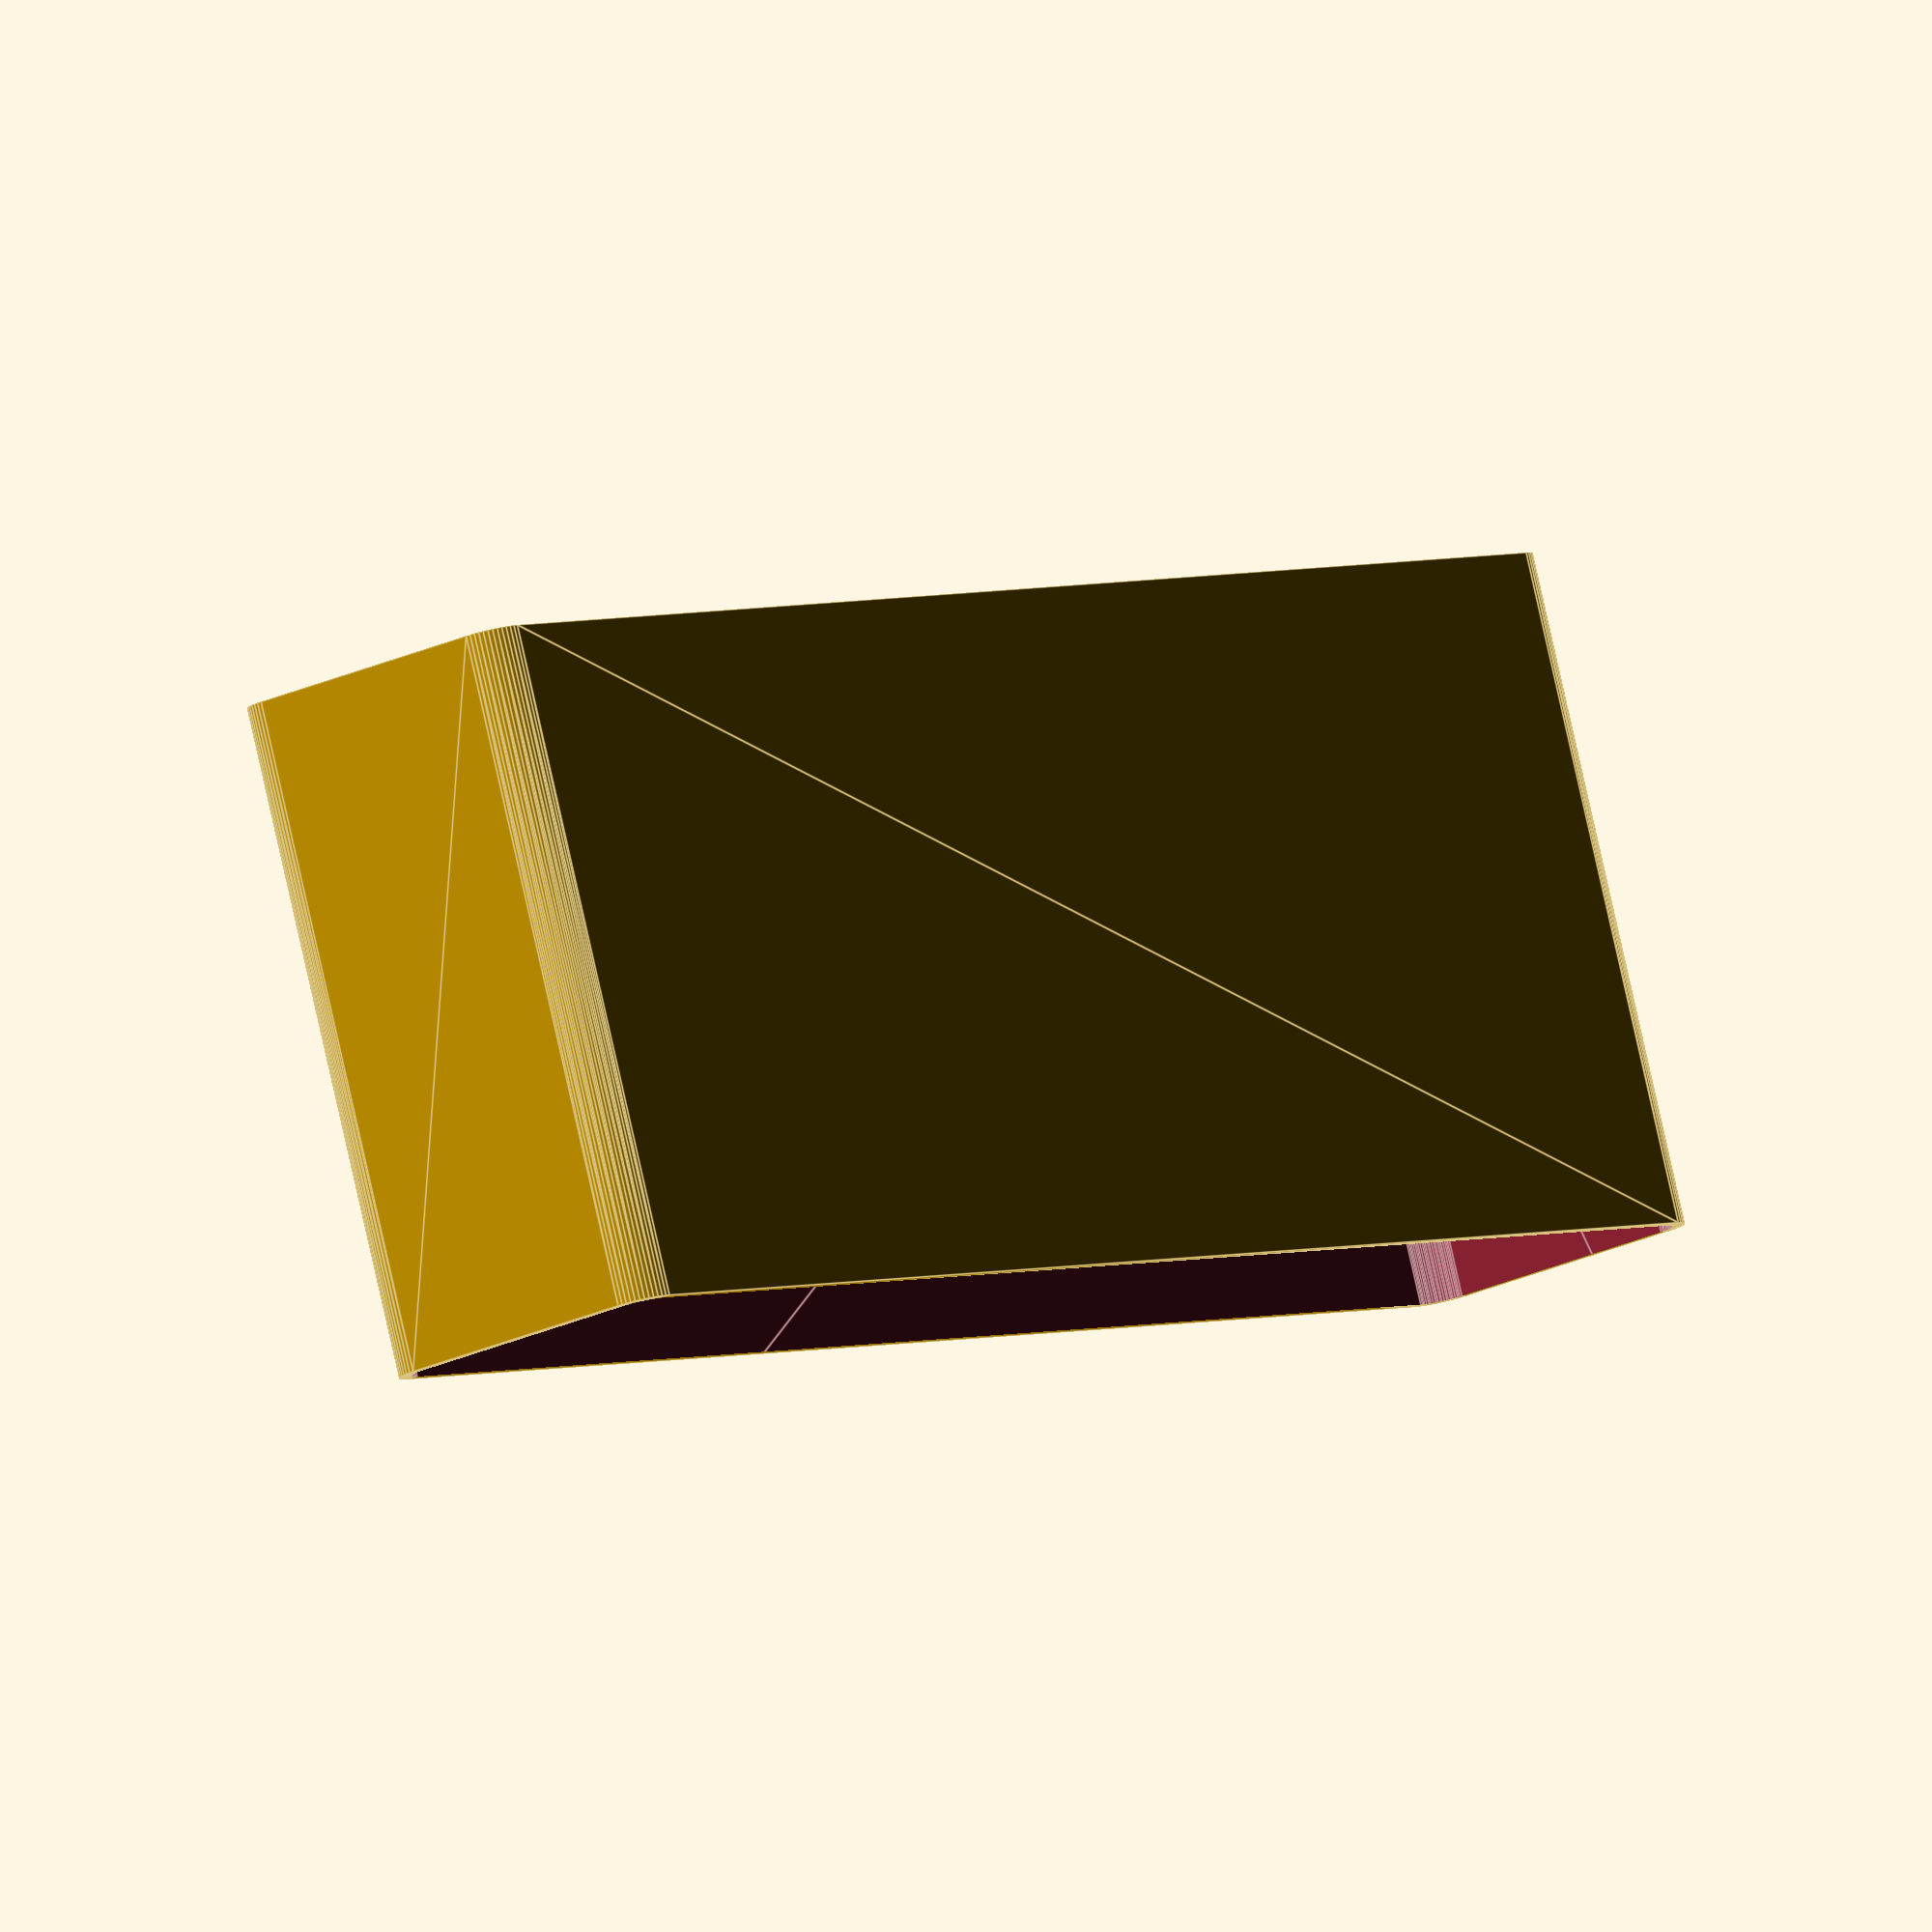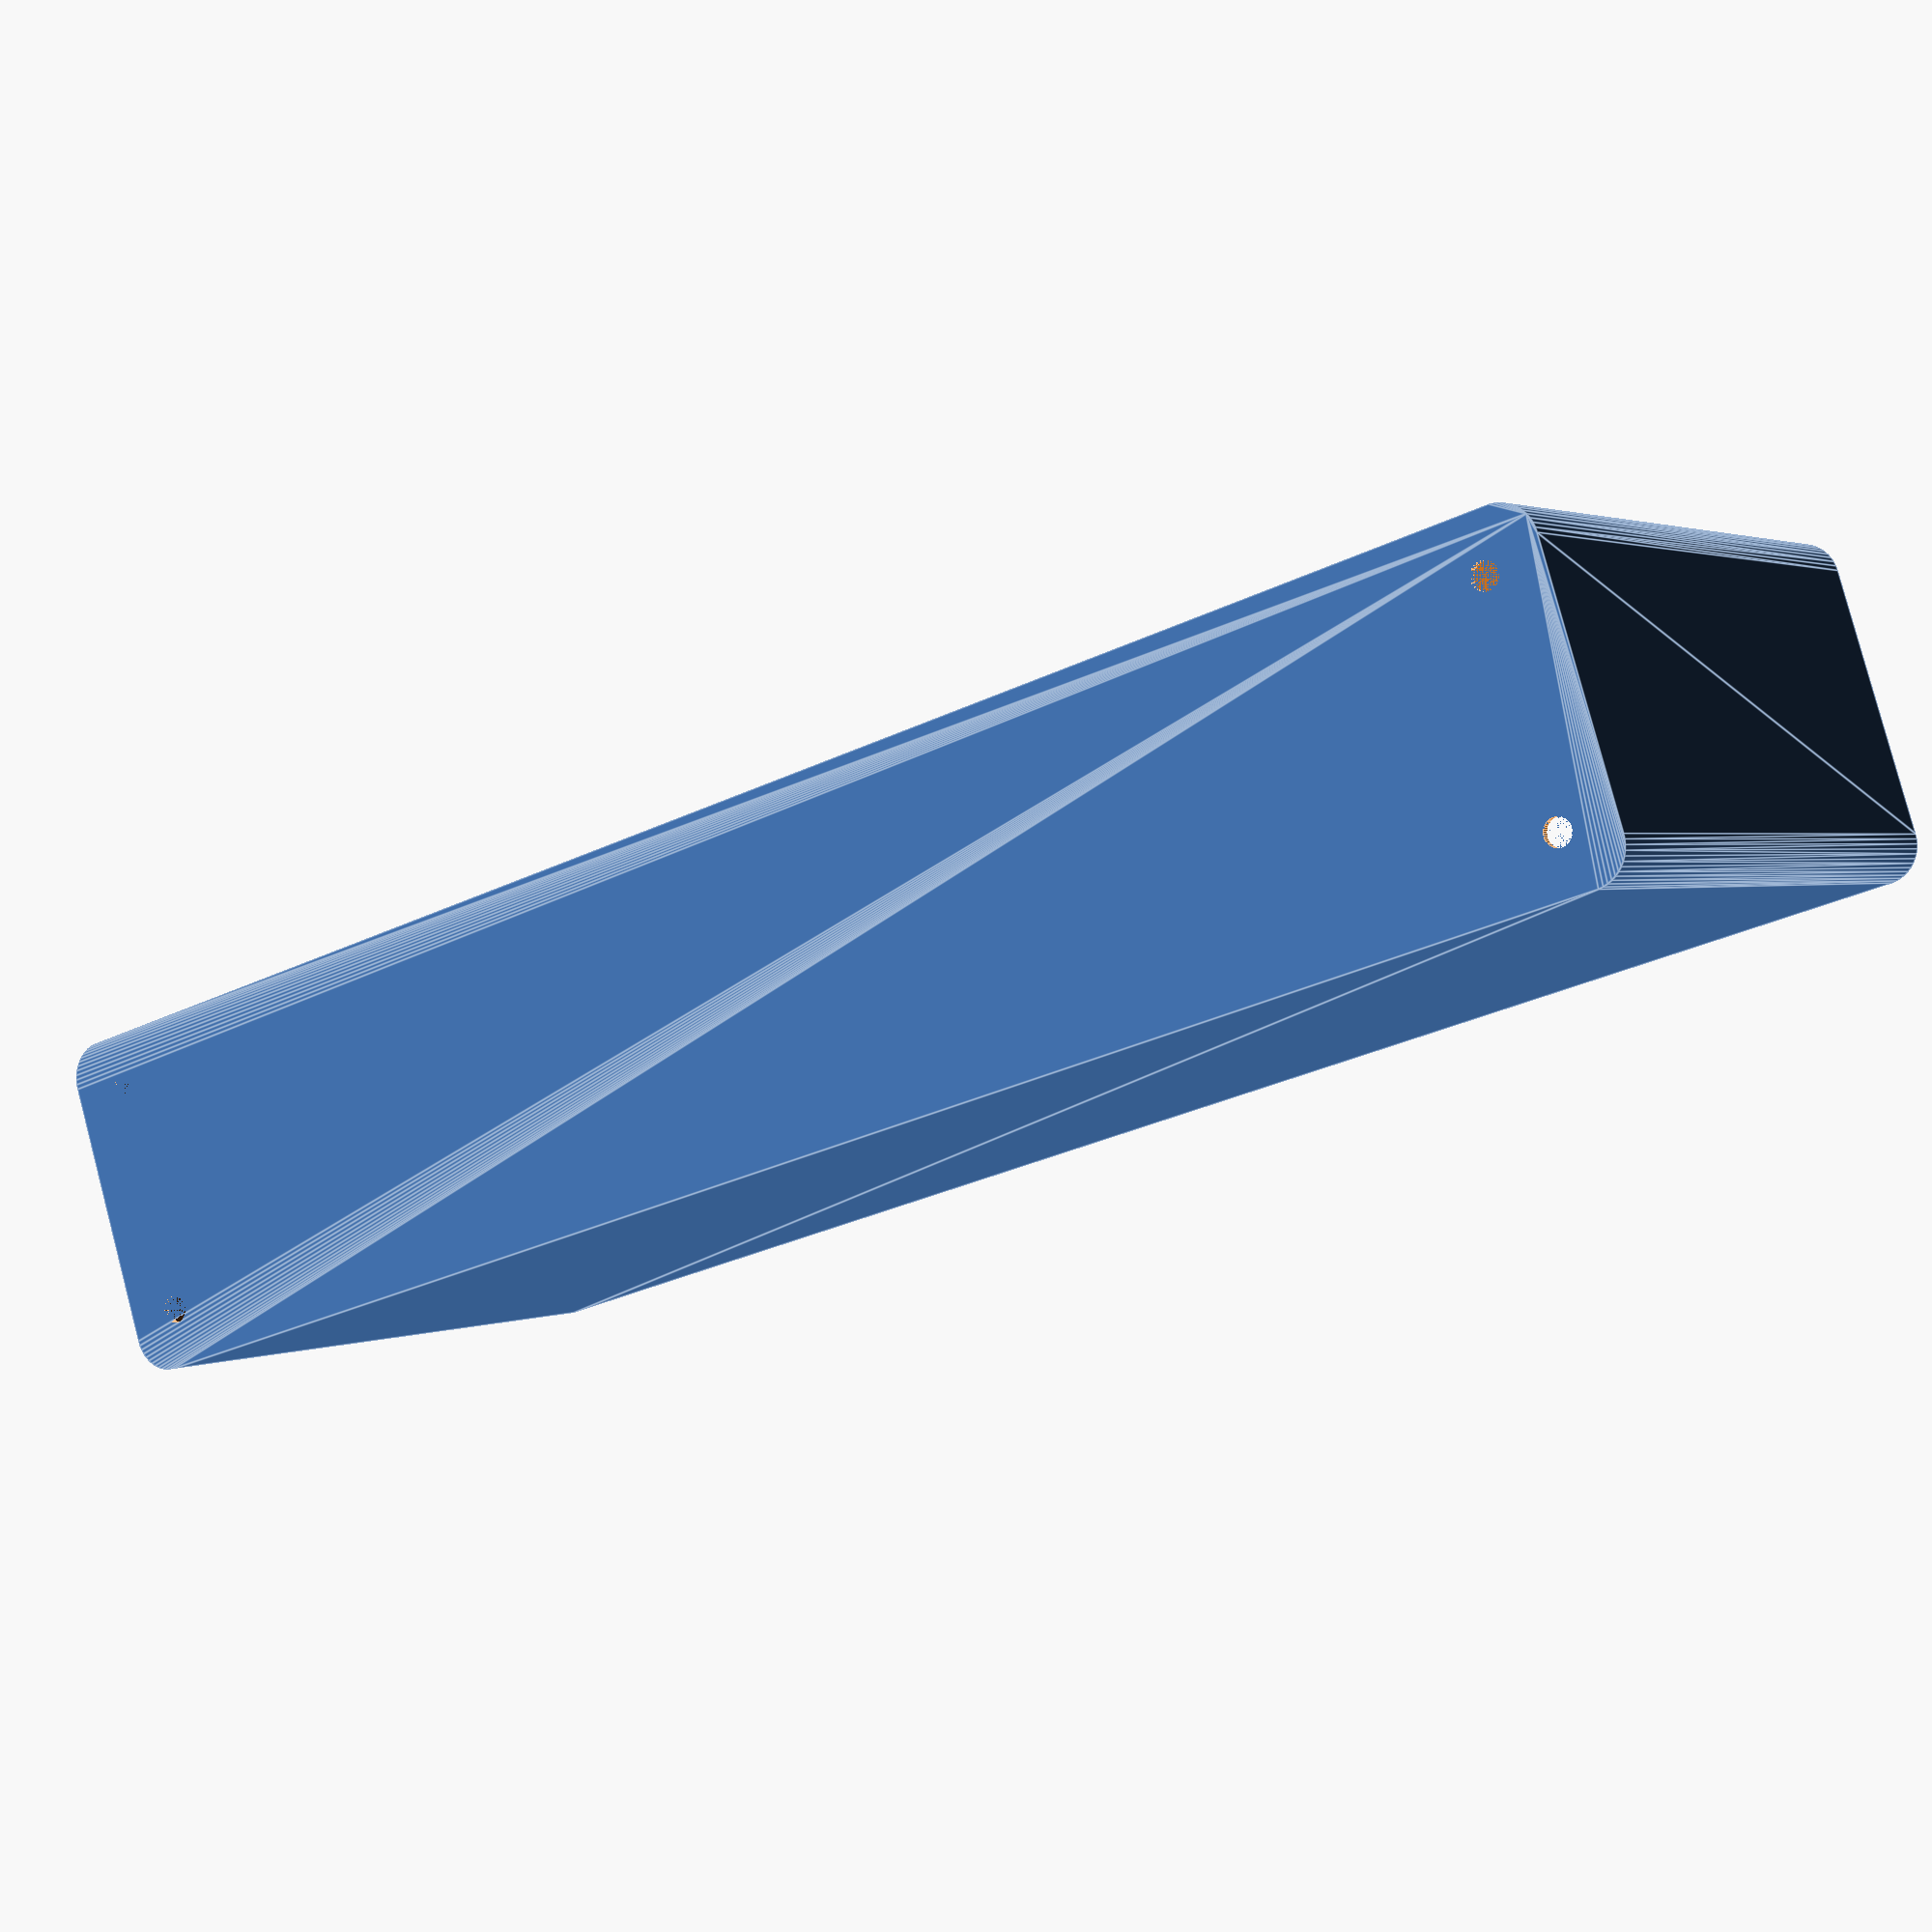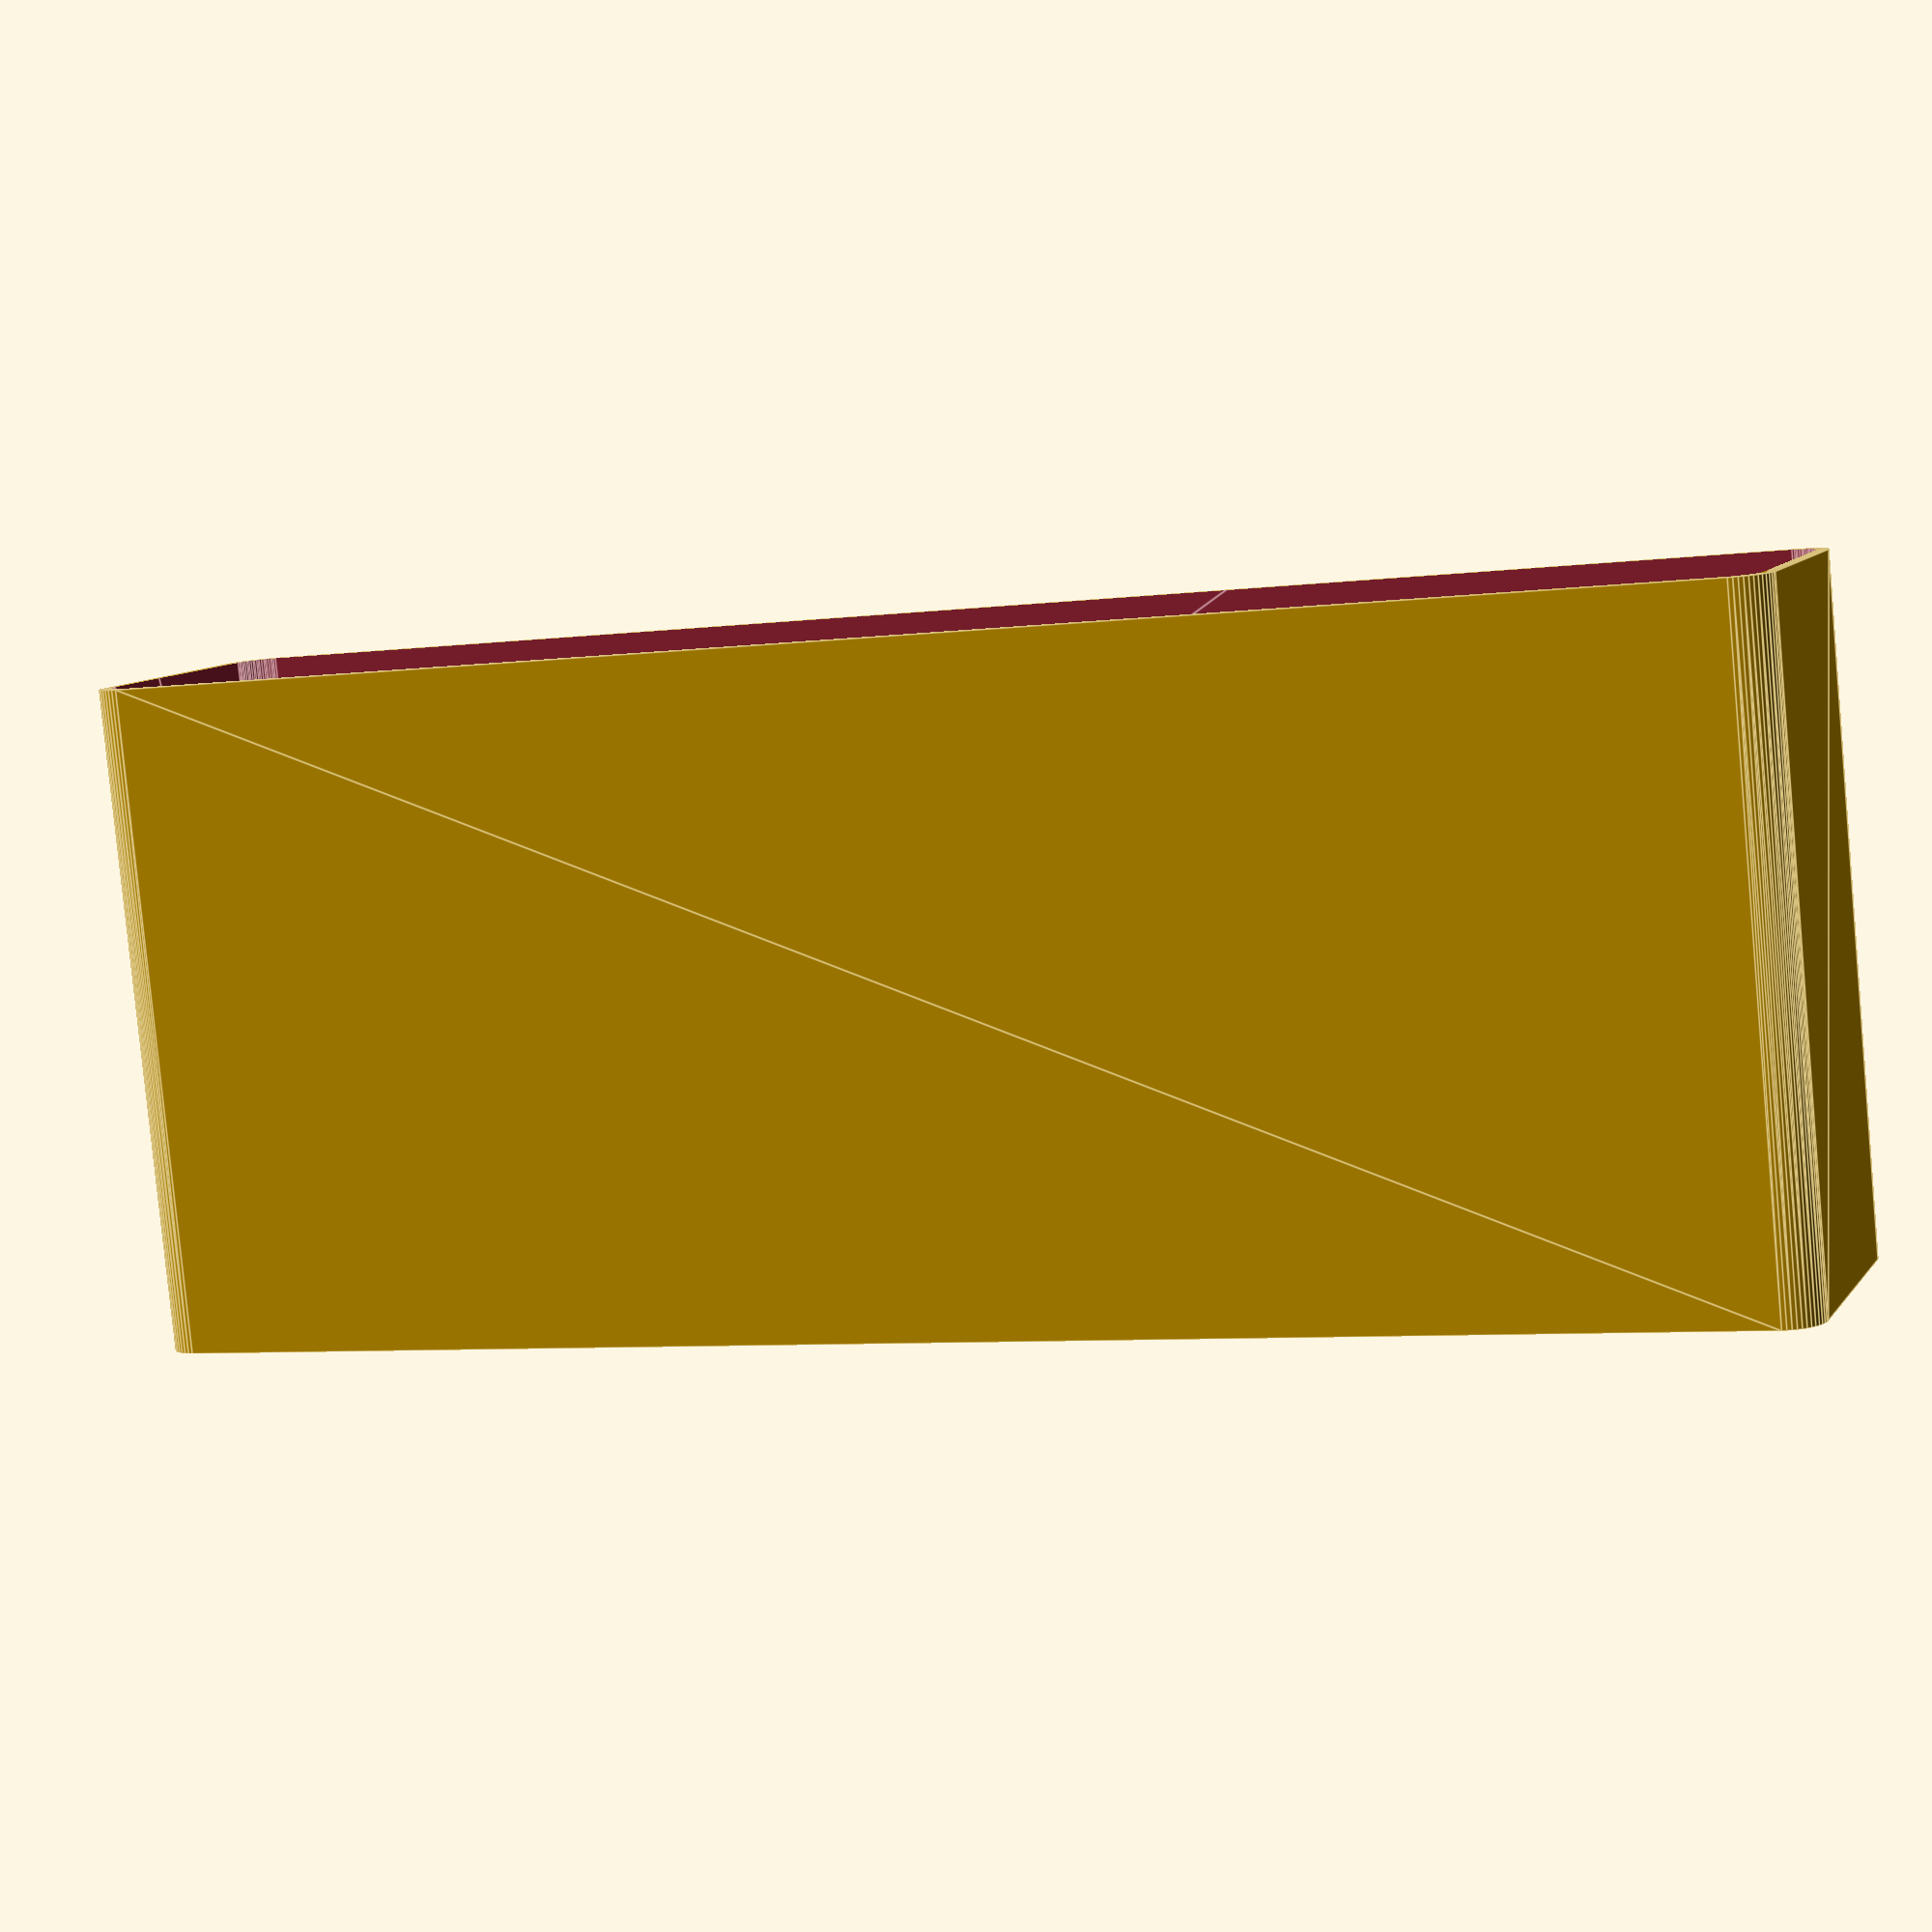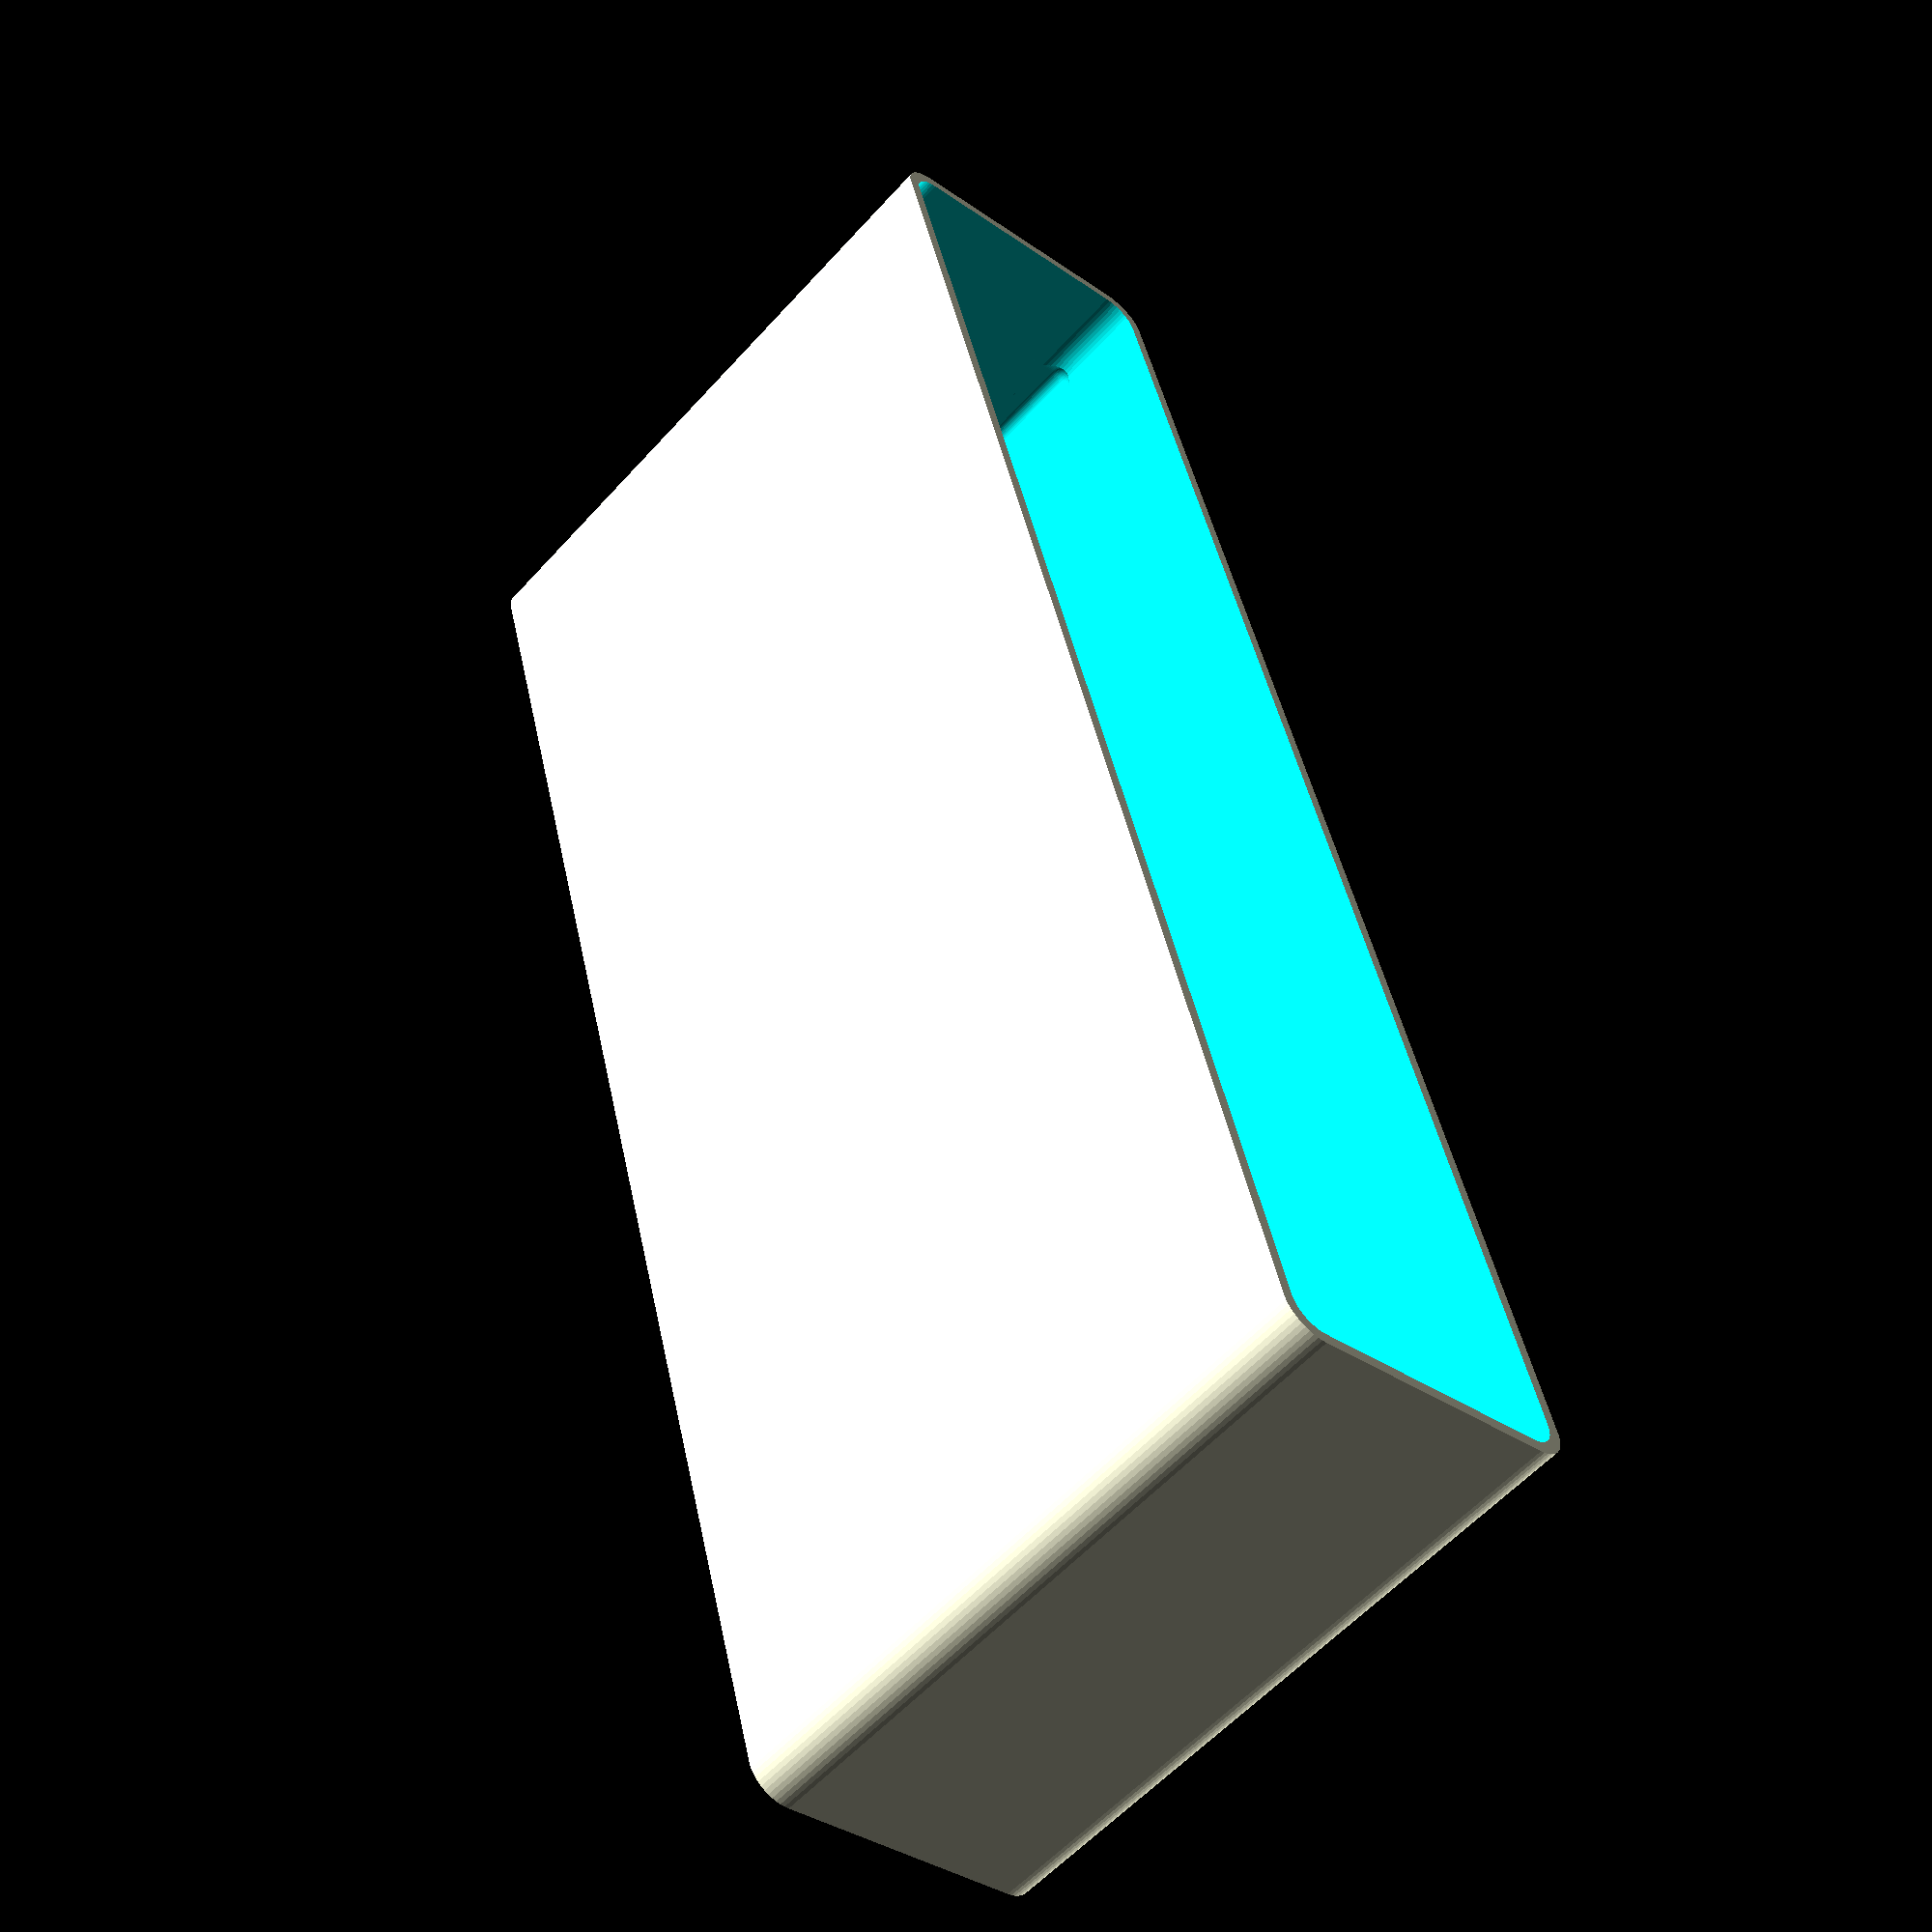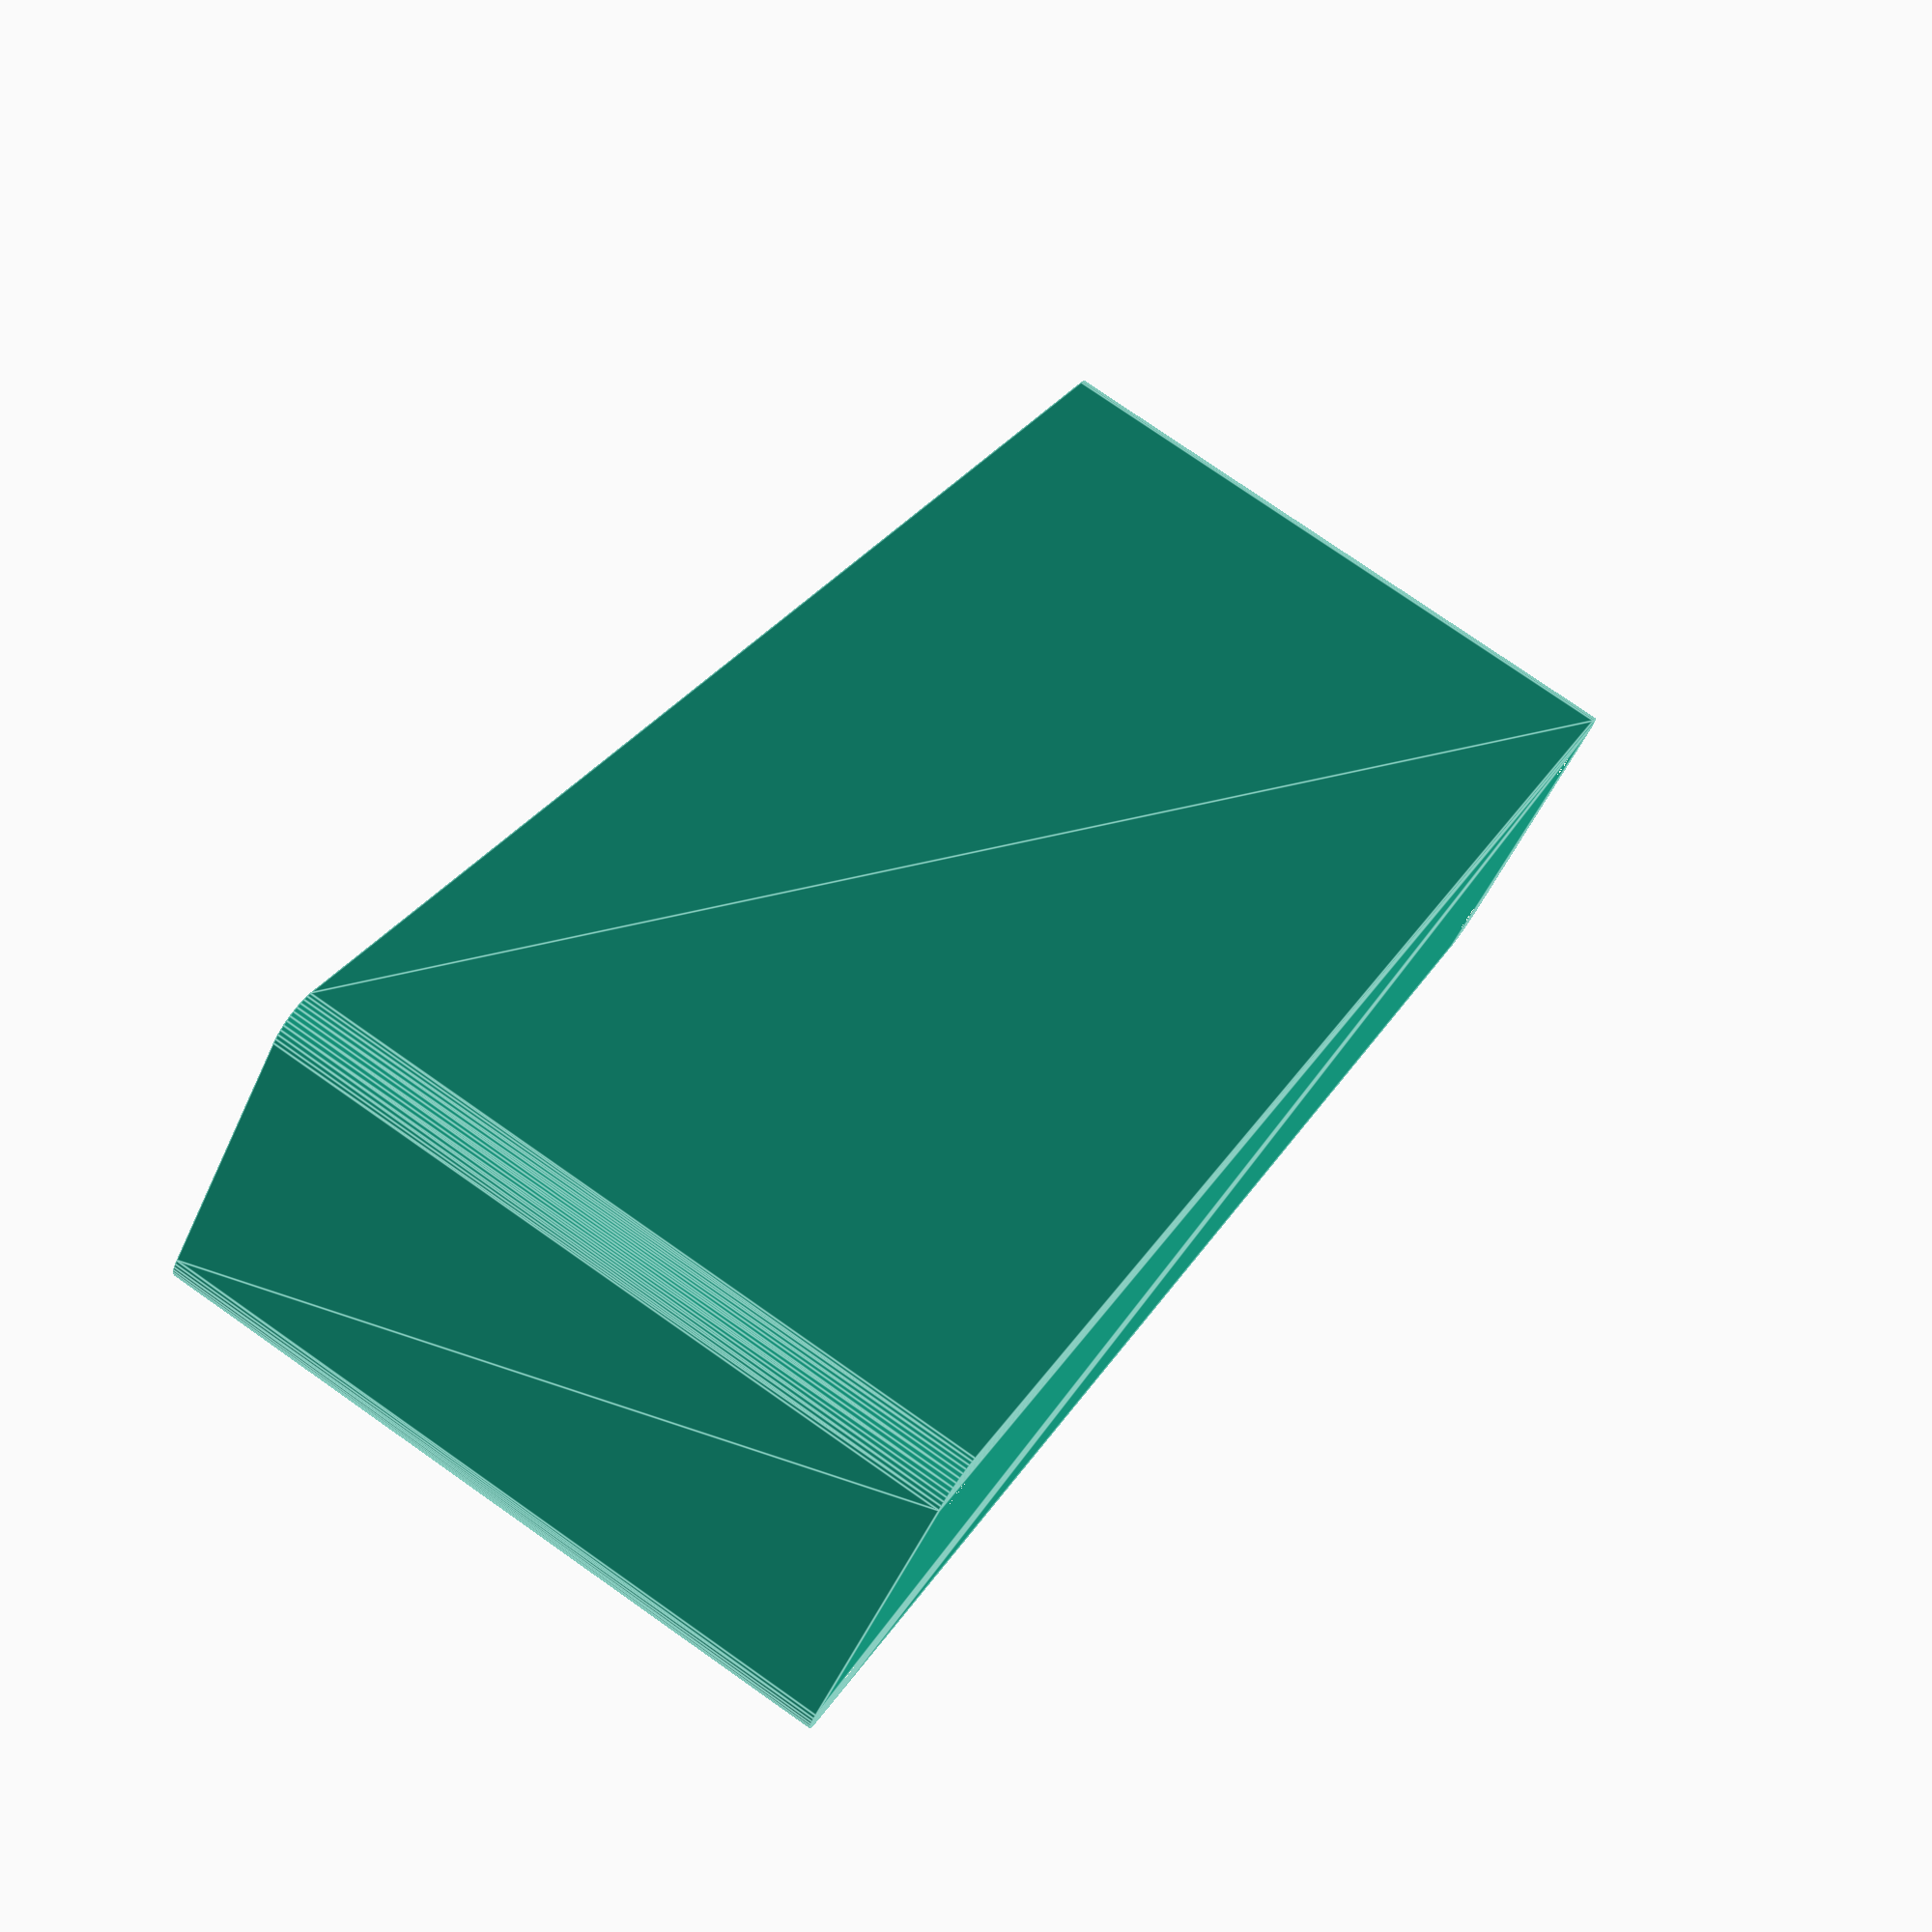
<openscad>
$fn = 50;


difference() {
	difference() {
		union() {
			hull() {
				translate(v = [-107.5000000000, 17.5000000000, 0]) {
					cylinder(h = 90, r = 5);
				}
				translate(v = [107.5000000000, 17.5000000000, 0]) {
					cylinder(h = 90, r = 5);
				}
				translate(v = [-107.5000000000, -17.5000000000, 0]) {
					cylinder(h = 90, r = 5);
				}
				translate(v = [107.5000000000, -17.5000000000, 0]) {
					cylinder(h = 90, r = 5);
				}
			}
		}
		union() {
			translate(v = [-105.0000000000, -15.0000000000, 3]) {
				rotate(a = [0, 0, 0]) {
					difference() {
						union() {
							translate(v = [0, 0, -3.0000000000]) {
								cylinder(h = 3, r = 1.5000000000);
							}
							translate(v = [0, 0, -1.9000000000]) {
								cylinder(h = 1.9000000000, r1 = 1.8000000000, r2 = 3.6000000000);
							}
							cylinder(h = 250, r = 3.6000000000);
							translate(v = [0, 0, -3.0000000000]) {
								cylinder(h = 3, r = 1.8000000000);
							}
							translate(v = [0, 0, -3.0000000000]) {
								cylinder(h = 3, r = 1.5000000000);
							}
						}
						union();
					}
				}
			}
			translate(v = [105.0000000000, -15.0000000000, 3]) {
				rotate(a = [0, 0, 0]) {
					difference() {
						union() {
							translate(v = [0, 0, -3.0000000000]) {
								cylinder(h = 3, r = 1.5000000000);
							}
							translate(v = [0, 0, -1.9000000000]) {
								cylinder(h = 1.9000000000, r1 = 1.8000000000, r2 = 3.6000000000);
							}
							cylinder(h = 250, r = 3.6000000000);
							translate(v = [0, 0, -3.0000000000]) {
								cylinder(h = 3, r = 1.8000000000);
							}
							translate(v = [0, 0, -3.0000000000]) {
								cylinder(h = 3, r = 1.5000000000);
							}
						}
						union();
					}
				}
			}
			translate(v = [-105.0000000000, 15.0000000000, 3]) {
				rotate(a = [0, 0, 0]) {
					difference() {
						union() {
							translate(v = [0, 0, -3.0000000000]) {
								cylinder(h = 3, r = 1.5000000000);
							}
							translate(v = [0, 0, -1.9000000000]) {
								cylinder(h = 1.9000000000, r1 = 1.8000000000, r2 = 3.6000000000);
							}
							cylinder(h = 250, r = 3.6000000000);
							translate(v = [0, 0, -3.0000000000]) {
								cylinder(h = 3, r = 1.8000000000);
							}
							translate(v = [0, 0, -3.0000000000]) {
								cylinder(h = 3, r = 1.5000000000);
							}
						}
						union();
					}
				}
			}
			translate(v = [105.0000000000, 15.0000000000, 3]) {
				rotate(a = [0, 0, 0]) {
					difference() {
						union() {
							translate(v = [0, 0, -3.0000000000]) {
								cylinder(h = 3, r = 1.5000000000);
							}
							translate(v = [0, 0, -1.9000000000]) {
								cylinder(h = 1.9000000000, r1 = 1.8000000000, r2 = 3.6000000000);
							}
							cylinder(h = 250, r = 3.6000000000);
							translate(v = [0, 0, -3.0000000000]) {
								cylinder(h = 3, r = 1.8000000000);
							}
							translate(v = [0, 0, -3.0000000000]) {
								cylinder(h = 3, r = 1.5000000000);
							}
						}
						union();
					}
				}
			}
			translate(v = [0, 0, 2.9925000000]) {
				hull() {
					union() {
						translate(v = [-107.0000000000, 17.0000000000, 4]) {
							cylinder(h = 127, r = 4);
						}
						translate(v = [-107.0000000000, 17.0000000000, 4]) {
							sphere(r = 4);
						}
						translate(v = [-107.0000000000, 17.0000000000, 131]) {
							sphere(r = 4);
						}
					}
					union() {
						translate(v = [107.0000000000, 17.0000000000, 4]) {
							cylinder(h = 127, r = 4);
						}
						translate(v = [107.0000000000, 17.0000000000, 4]) {
							sphere(r = 4);
						}
						translate(v = [107.0000000000, 17.0000000000, 131]) {
							sphere(r = 4);
						}
					}
					union() {
						translate(v = [-107.0000000000, -17.0000000000, 4]) {
							cylinder(h = 127, r = 4);
						}
						translate(v = [-107.0000000000, -17.0000000000, 4]) {
							sphere(r = 4);
						}
						translate(v = [-107.0000000000, -17.0000000000, 131]) {
							sphere(r = 4);
						}
					}
					union() {
						translate(v = [107.0000000000, -17.0000000000, 4]) {
							cylinder(h = 127, r = 4);
						}
						translate(v = [107.0000000000, -17.0000000000, 4]) {
							sphere(r = 4);
						}
						translate(v = [107.0000000000, -17.0000000000, 131]) {
							sphere(r = 4);
						}
					}
				}
			}
		}
	}
	union() {
		translate(v = [0, 0, 2.9925000000]) {
			hull() {
				union() {
					translate(v = [-109.0000000000, 19.0000000000, 2]) {
						cylinder(h = 71, r = 2);
					}
					translate(v = [-109.0000000000, 19.0000000000, 2]) {
						sphere(r = 2);
					}
					translate(v = [-109.0000000000, 19.0000000000, 73]) {
						sphere(r = 2);
					}
				}
				union() {
					translate(v = [109.0000000000, 19.0000000000, 2]) {
						cylinder(h = 71, r = 2);
					}
					translate(v = [109.0000000000, 19.0000000000, 2]) {
						sphere(r = 2);
					}
					translate(v = [109.0000000000, 19.0000000000, 73]) {
						sphere(r = 2);
					}
				}
				union() {
					translate(v = [-109.0000000000, -19.0000000000, 2]) {
						cylinder(h = 71, r = 2);
					}
					translate(v = [-109.0000000000, -19.0000000000, 2]) {
						sphere(r = 2);
					}
					translate(v = [-109.0000000000, -19.0000000000, 73]) {
						sphere(r = 2);
					}
				}
				union() {
					translate(v = [109.0000000000, -19.0000000000, 2]) {
						cylinder(h = 71, r = 2);
					}
					translate(v = [109.0000000000, -19.0000000000, 2]) {
						sphere(r = 2);
					}
					translate(v = [109.0000000000, -19.0000000000, 73]) {
						sphere(r = 2);
					}
				}
			}
		}
	}
}
</openscad>
<views>
elev=276.8 azim=231.4 roll=347.3 proj=o view=edges
elev=178.5 azim=17.5 roll=328.4 proj=p view=edges
elev=82.5 azim=20.2 roll=5.3 proj=p view=edges
elev=236.7 azim=75.0 roll=221.2 proj=p view=solid
elev=283.6 azim=136.2 roll=125.1 proj=p view=edges
</views>
